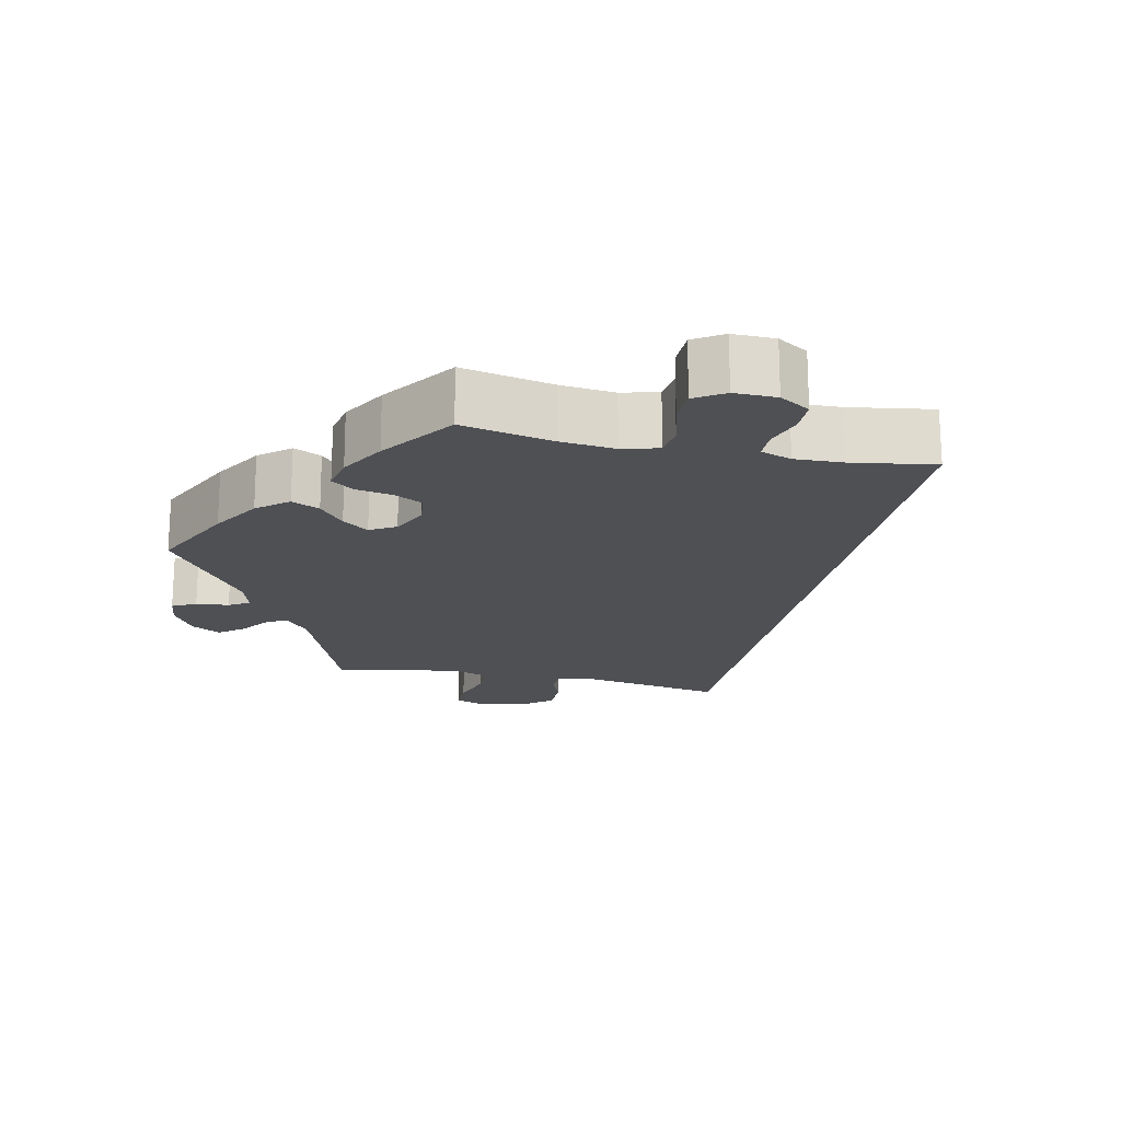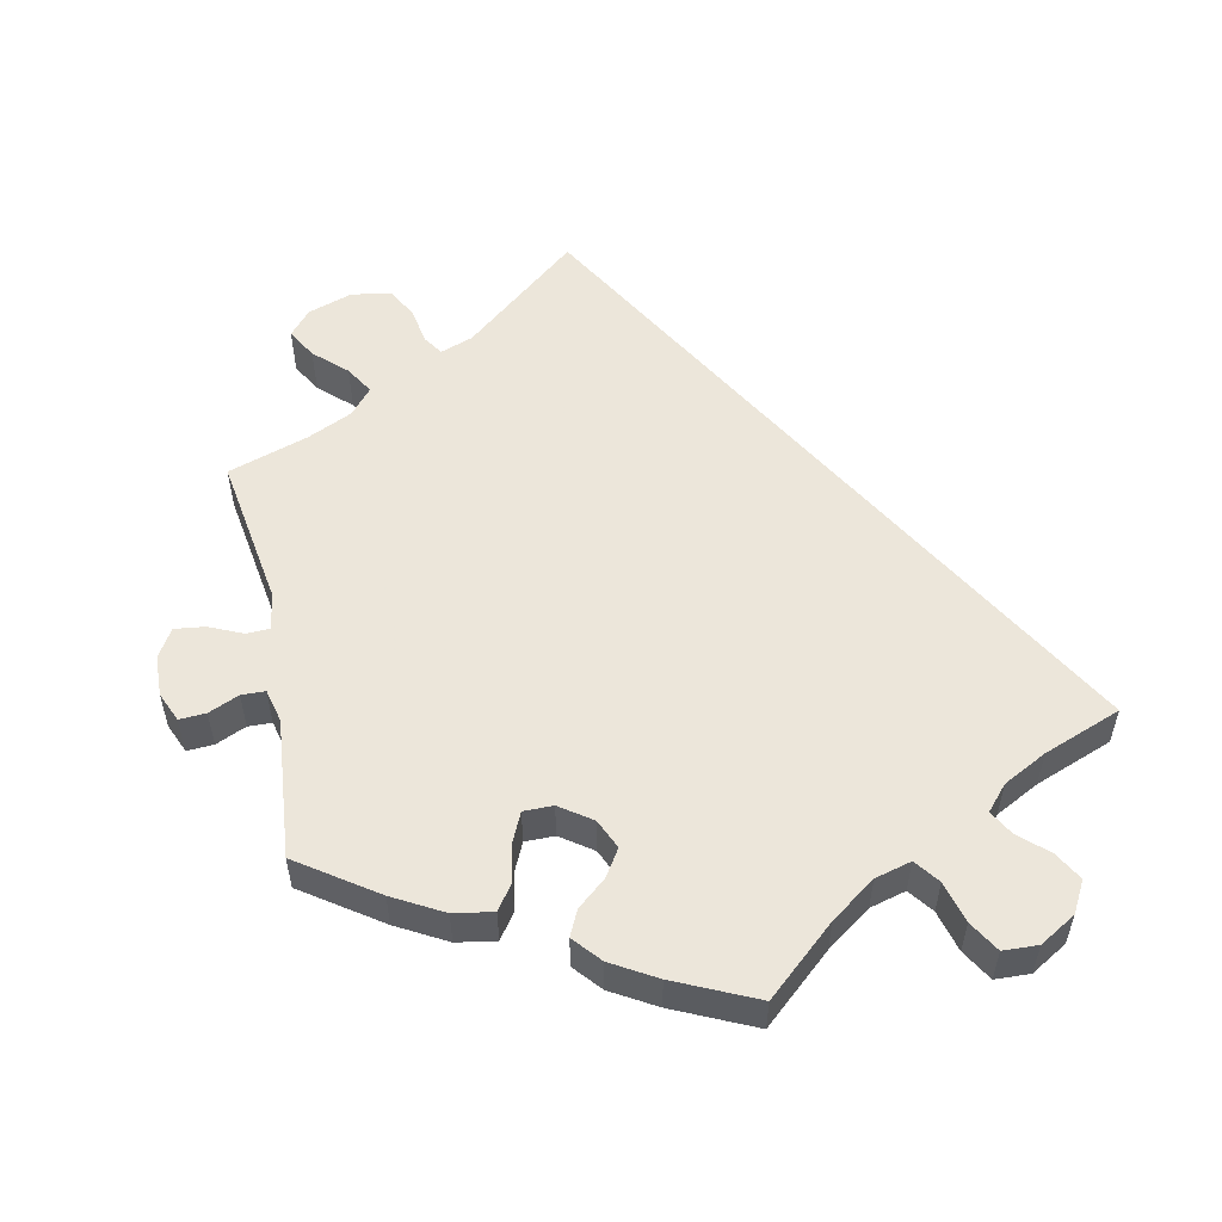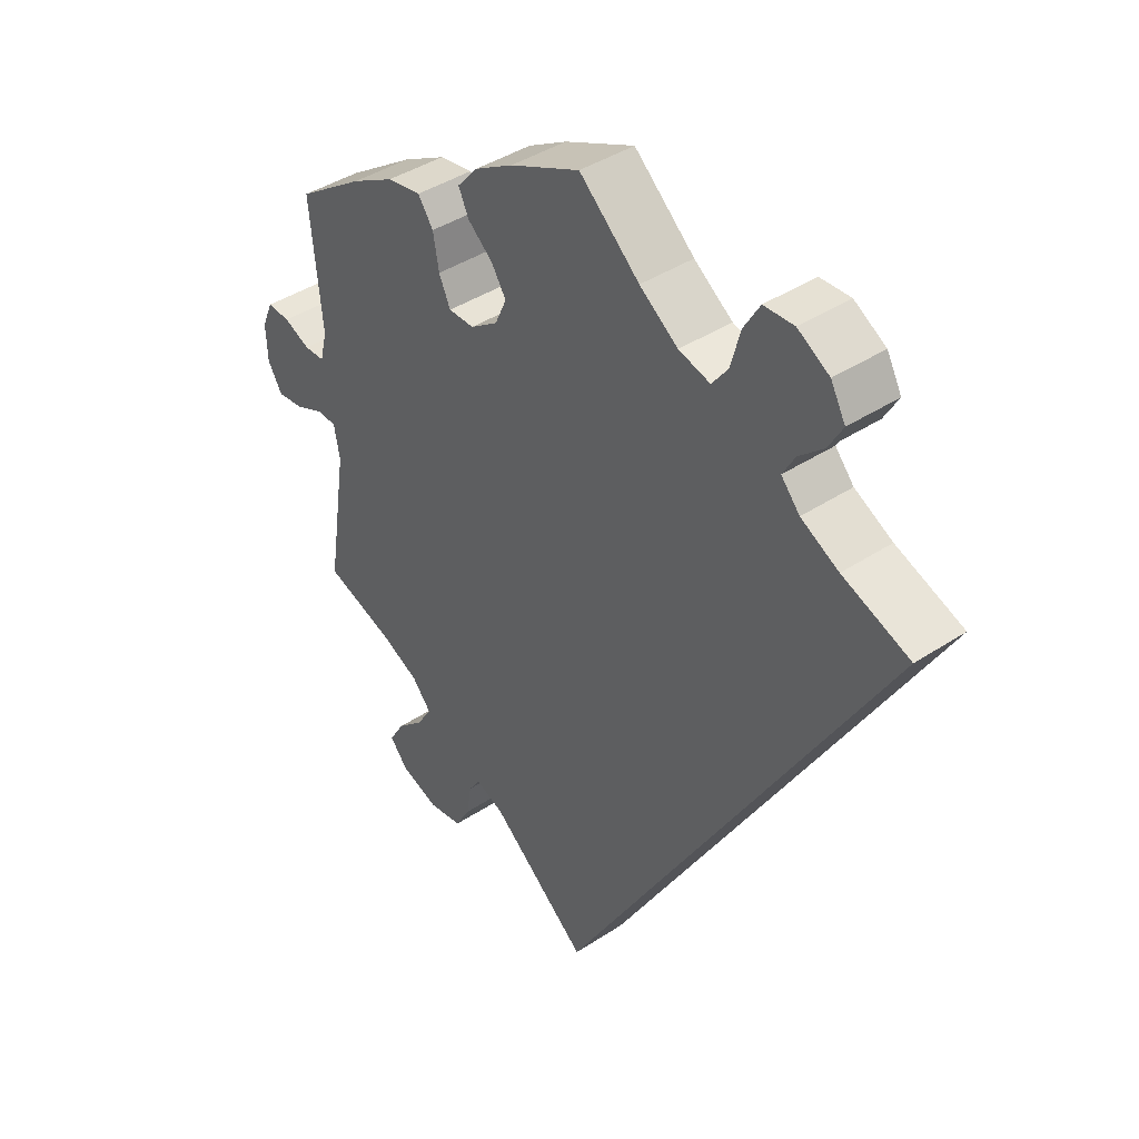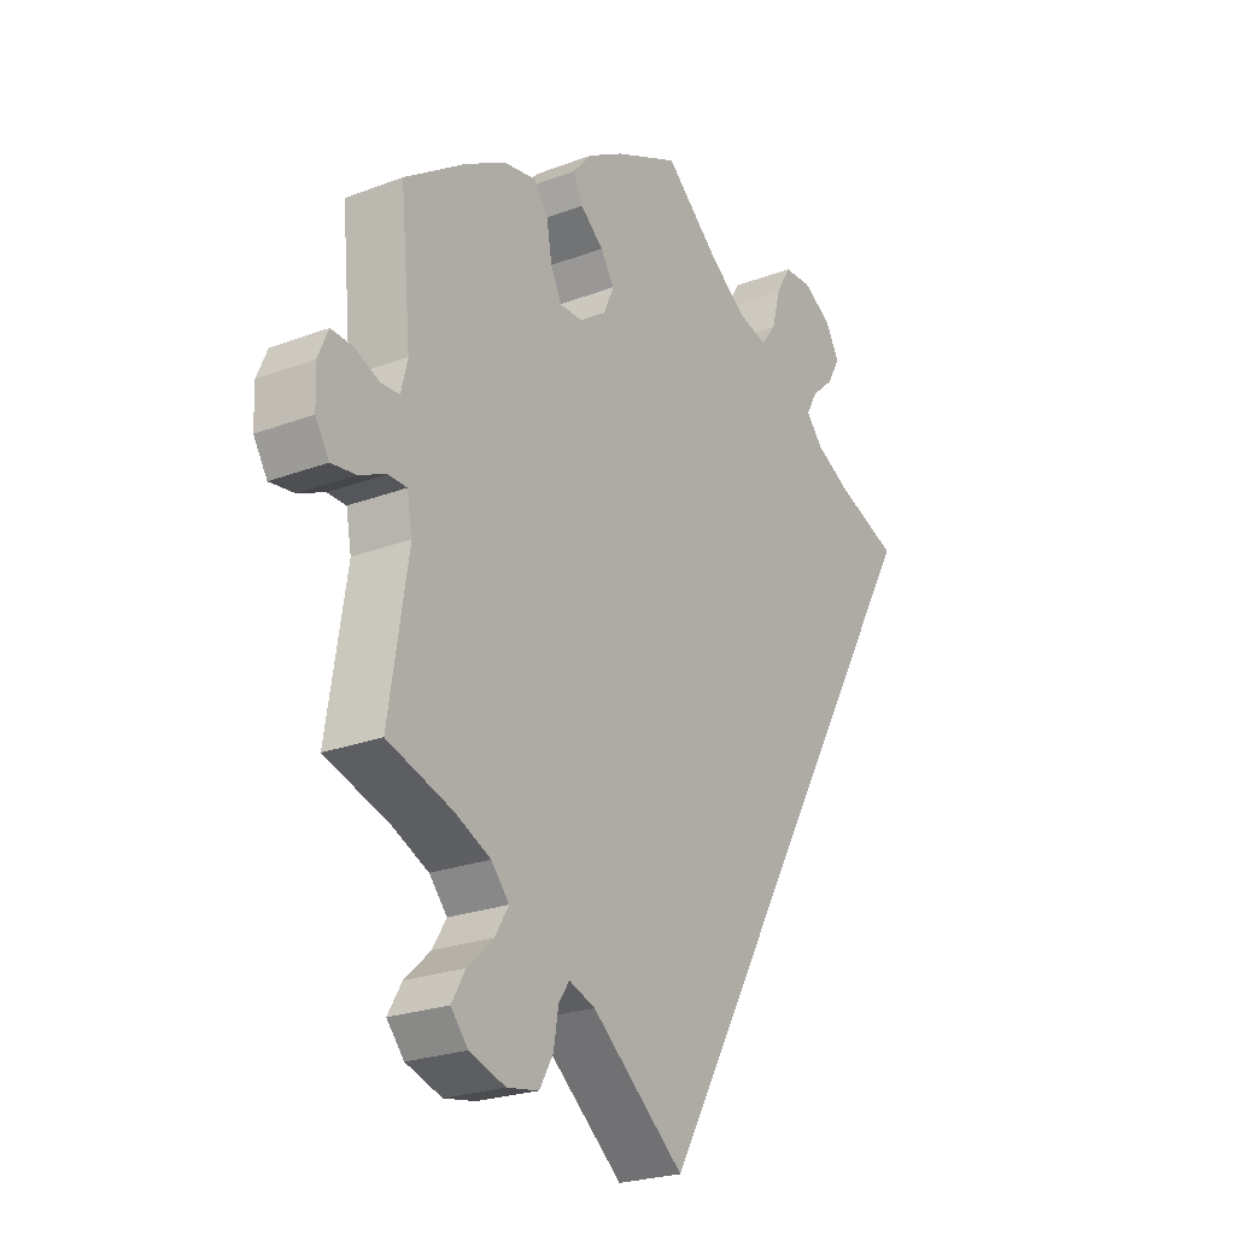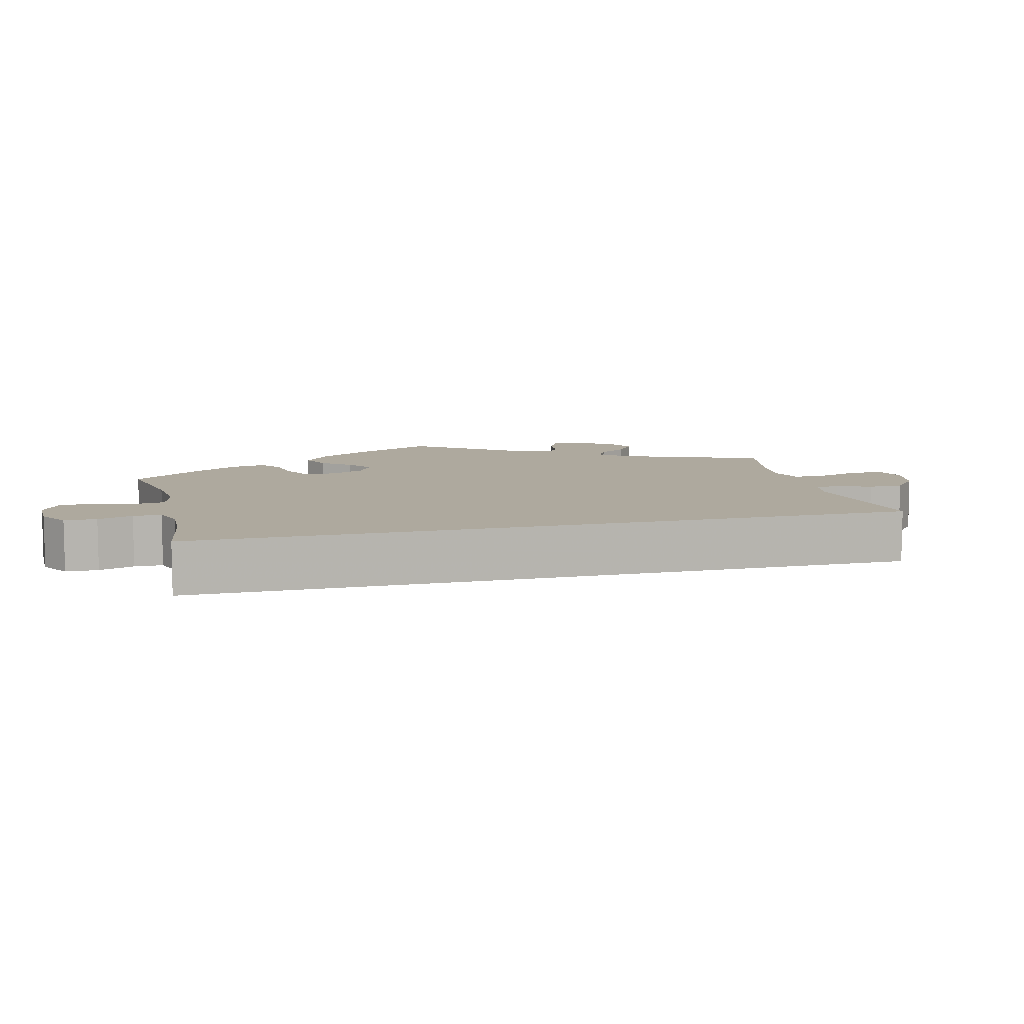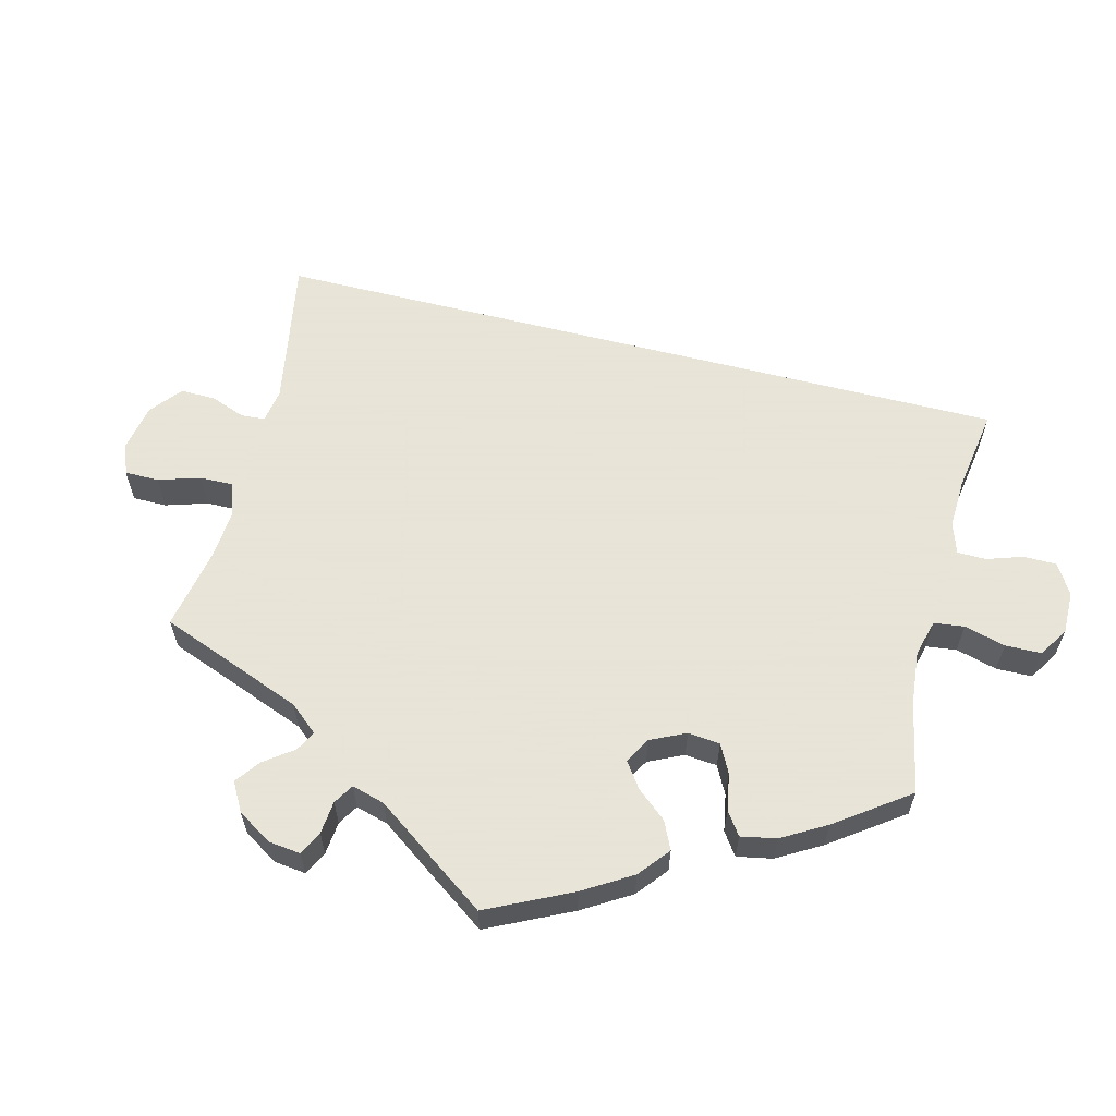
<metadata>
{"format":"obj","ext":"obj","renderer":"f3d","projection":"perspective","resolution":1024,"background":"white","views":[{"elev":-19.0,"azim":17.6,"up":"+Y"},{"elev":54.6,"azim":-11.7,"up":"+Y"},{"elev":41.5,"azim":51.5,"up":"+Z"},{"elev":-23.9,"azim":-57.7,"up":"+Z"},{"elev":9.0,"azim":105.8,"up":"+Y"},{"elev":61.4,"azim":-45.9,"up":"+Y"}]}
</metadata>
<code>
v -0.395 0.07 0.361
v -0.328 0.07 0.398
v -0.275 0.07 0.407
v -0.251 0.07 0.373
v -0.242 0.07 0.322
v -0.224 0.07 0.283
v -0.184 0.07 0.283
v -0.141 0.07 0.313
v -0.123 0.07 0.353
v -0.146 0.07 0.389
v -0.185 0.07 0.422
v -0.201 0.07 0.456
v -0.169 0.07 0.493
v -0.109 0.07 0.528
v 0 0.07 0.578
v 0.094 0.07 0.495
v 0.154 0.07 0.452
v 0.203 0.07 0.439
v 0.228 0.07 0.472
v 0.243 0.07 0.528
v 0.268 0.07 0.57
v 0.315 0.07 0.572
v 0.364 0.07 0.543
v 0.387 0.07 0.501
v 0.365 0.07 0.462
v 0.327 0.07 0.428
v 0.308 0.07 0.394
v 0.337 0.07 0.361
v 0.396 0.07 0.33
v 0.501 0.07 0.29
v 0 0.07 -0.578
v -0.155 0.07 -0.45
v -0.199 0.07 -0.434
v -0.217 0.07 -0.461
v -0.225 0.07 -0.51
v -0.248 0.07 -0.551
v -0.301 0.07 -0.56
v -0.361 0.07 -0.54
v -0.39 0.07 -0.506
v -0.367 0.07 -0.466
v -0.324 0.07 -0.426
v -0.301 0.07 -0.388
v -0.331 0.07 -0.353
v -0.391 0.07 -0.325
v -0.5 0.07 -0.289
v -0.468 0.07 -0.083
v -0.477 0.07 -0.034
v -0.508 0.07 -0.033
v -0.553 0.07 -0.053
v -0.594 0.07 -0.058
v -0.617 0.07 -0.02
v -0.619 0.07 0.035
v -0.602 0.07 0.075
v -0.566 0.07 0.073
v -0.525 0.07 0.055
v -0.493 0.07 0.056
v -0.482 0.07 0.101
v -0.5 0.07 0.289
v -0.395 0 0.361
v -0.328 0 0.398
v -0.275 0 0.407
v -0.251 0 0.373
v -0.242 0 0.322
v -0.224 0 0.283
v -0.184 0 0.283
v -0.141 0 0.313
v -0.123 0 0.353
v -0.146 0 0.389
v -0.185 0 0.422
v -0.201 0 0.456
v -0.169 0 0.493
v -0.109 0 0.528
v 0 0 0.578
v 0.094 0 0.495
v 0.154 0 0.452
v 0.203 0 0.439
v 0.228 0 0.472
v 0.243 0 0.528
v 0.268 0 0.57
v 0.315 0 0.572
v 0.364 0 0.543
v 0.387 0 0.501
v 0.365 0 0.462
v 0.327 0 0.428
v 0.308 0 0.394
v 0.337 0 0.361
v 0.396 0 0.33
v 0.501 0 0.29
v 0 0 -0.578
v -0.155 0 -0.45
v -0.199 0 -0.434
v -0.217 0 -0.461
v -0.225 0 -0.51
v -0.248 0 -0.551
v -0.301 0 -0.56
v -0.361 0 -0.54
v -0.39 0 -0.506
v -0.367 0 -0.466
v -0.324 0 -0.426
v -0.301 0 -0.388
v -0.331 0 -0.353
v -0.391 0 -0.325
v -0.5 0 -0.289
v -0.468 0 -0.083
v -0.477 0 -0.034
v -0.508 0 -0.033
v -0.553 0 -0.053
v -0.594 0 -0.058
v -0.617 0 -0.02
v -0.619 0 0.035
v -0.602 0 0.075
v -0.566 0 0.073
v -0.525 0 0.055
v -0.493 0 0.056
v -0.482 0 0.101
v -0.5 0 0.289
f 57 58 1 2
f 56 57 2 3
f 52 53 54 55
f 52 55 56
f 51 52 56
f 48 49 50 51
f 47 48 51 56
f 46 47 56 3
f 44 45 46 3
f 38 39 40 41
f 38 41 42
f 37 38 42
f 34 35 36 37
f 33 34 37 42
f 32 33 42 43
f 29 30 31 32
f 28 29 32 43
f 23 24 25 26
f 23 26 27
f 22 23 27
f 19 20 21 22
f 18 19 22 27
f 17 18 27 28
f 13 14 15 16
f 13 16 17
f 10 11 12 13
f 9 10 13 17
f 8 9 17 28
f 44 3 4 5
f 44 5 6
f 43 44 6 7
f 7 8 28 43
f 60 59 116 115
f 61 60 115 114
f 113 112 111 110
f 114 113 110
f 114 110 109
f 109 108 107 106
f 114 109 106 105
f 61 114 105 104
f 61 104 103 102
f 99 98 97 96
f 100 99 96
f 100 96 95
f 95 94 93 92
f 100 95 92 91
f 101 100 91 90
f 90 89 88 87
f 101 90 87 86
f 84 83 82 81
f 85 84 81
f 85 81 80
f 80 79 78 77
f 85 80 77 76
f 86 85 76 75
f 74 73 72 71
f 75 74 71
f 71 70 69 68
f 75 71 68 67
f 86 75 67 66
f 63 62 61 102
f 64 63 102
f 65 64 102 101
f 101 86 66 65
f 1 59 60 2
f 2 60 61 3
f 3 61 62 4
f 4 62 63 5
f 5 63 64 6
f 6 64 65 7
f 7 65 66 8
f 8 66 67 9
f 9 67 68 10
f 10 68 69 11
f 11 69 70 12
f 12 70 71 13
f 13 71 72 14
f 14 72 73 15
f 15 73 74 16
f 16 74 75 17
f 17 75 76 18
f 18 76 77 19
f 19 77 78 20
f 20 78 79 21
f 21 79 80 22
f 22 80 81 23
f 23 81 82 24
f 24 82 83 25
f 25 83 84 26
f 26 84 85 27
f 27 85 86 28
f 28 86 87 29
f 29 87 88 30
f 30 88 89 31
f 31 89 90 32
f 32 90 91 33
f 33 91 92 34
f 34 92 93 35
f 35 93 94 36
f 36 94 95 37
f 37 95 96 38
f 38 96 97 39
f 39 97 98 40
f 40 98 99 41
f 41 99 100 42
f 42 100 101 43
f 43 101 102 44
f 44 102 103 45
f 45 103 104 46
f 46 104 105 47
f 47 105 106 48
f 48 106 107 49
f 49 107 108 50
f 50 108 109 51
f 51 109 110 52
f 52 110 111 53
f 53 111 112 54
f 54 112 113 55
f 55 113 114 56
f 56 114 115 57
f 57 115 116 58
f 58 116 59 1

</code>
